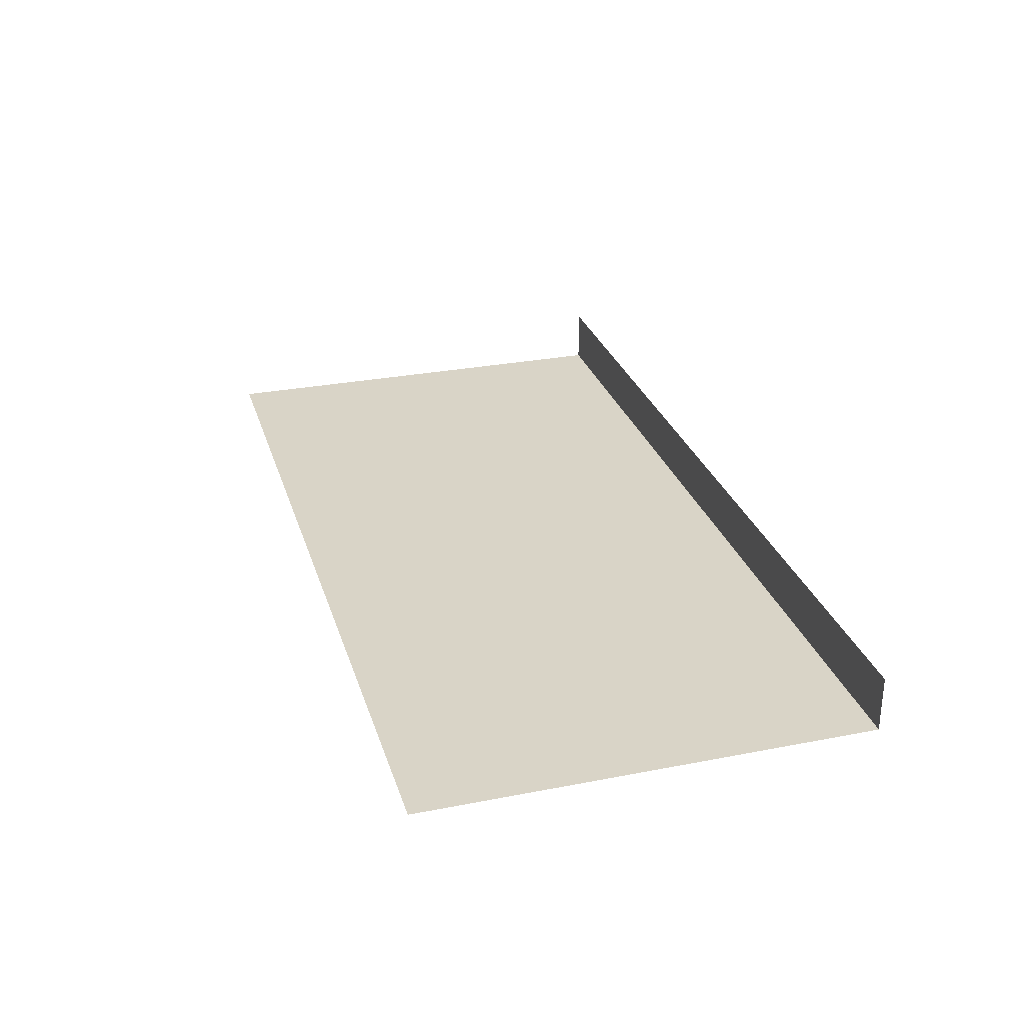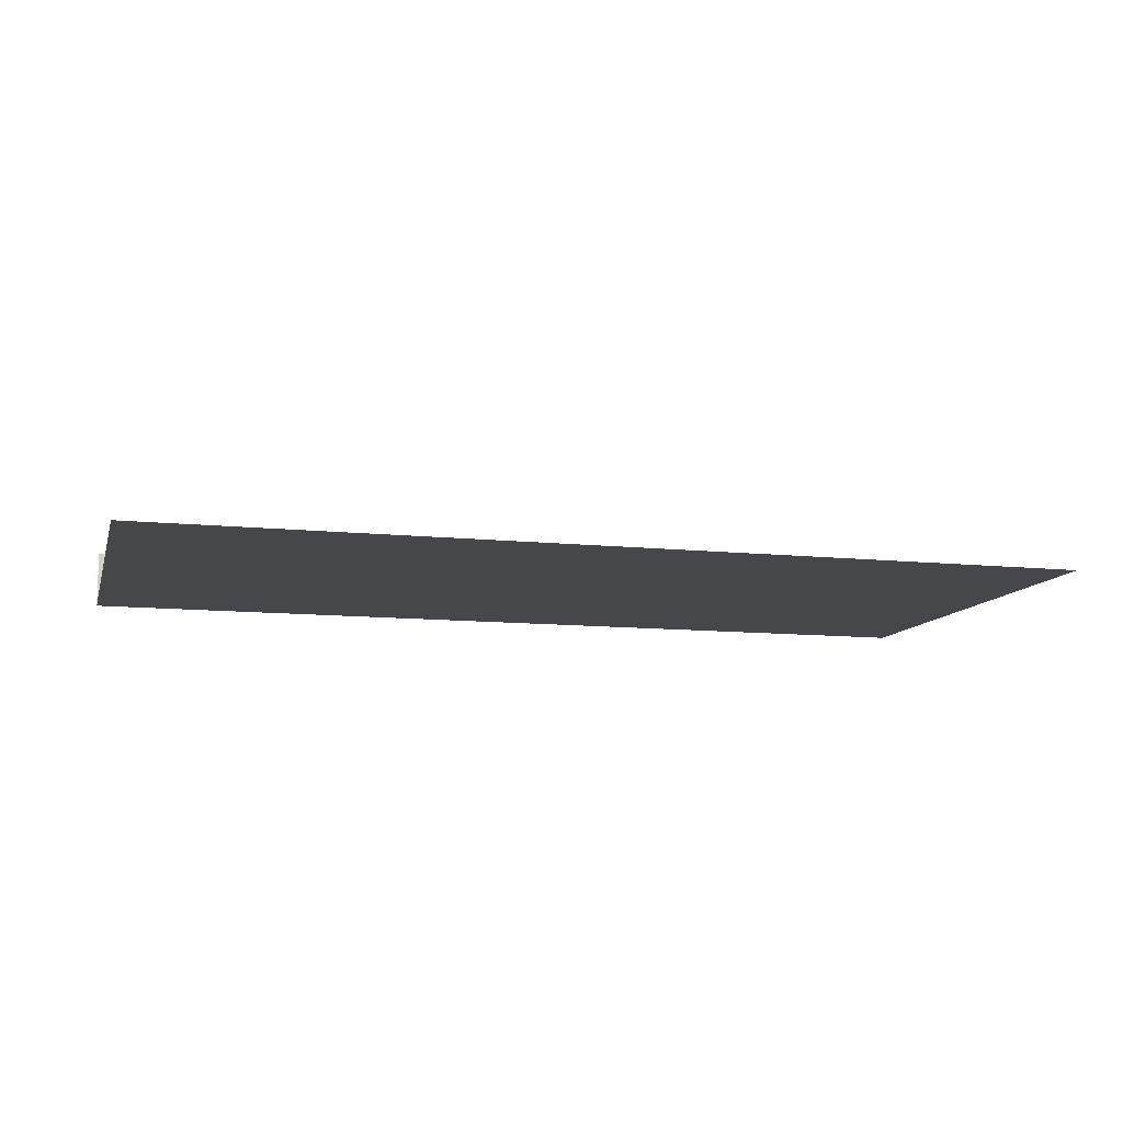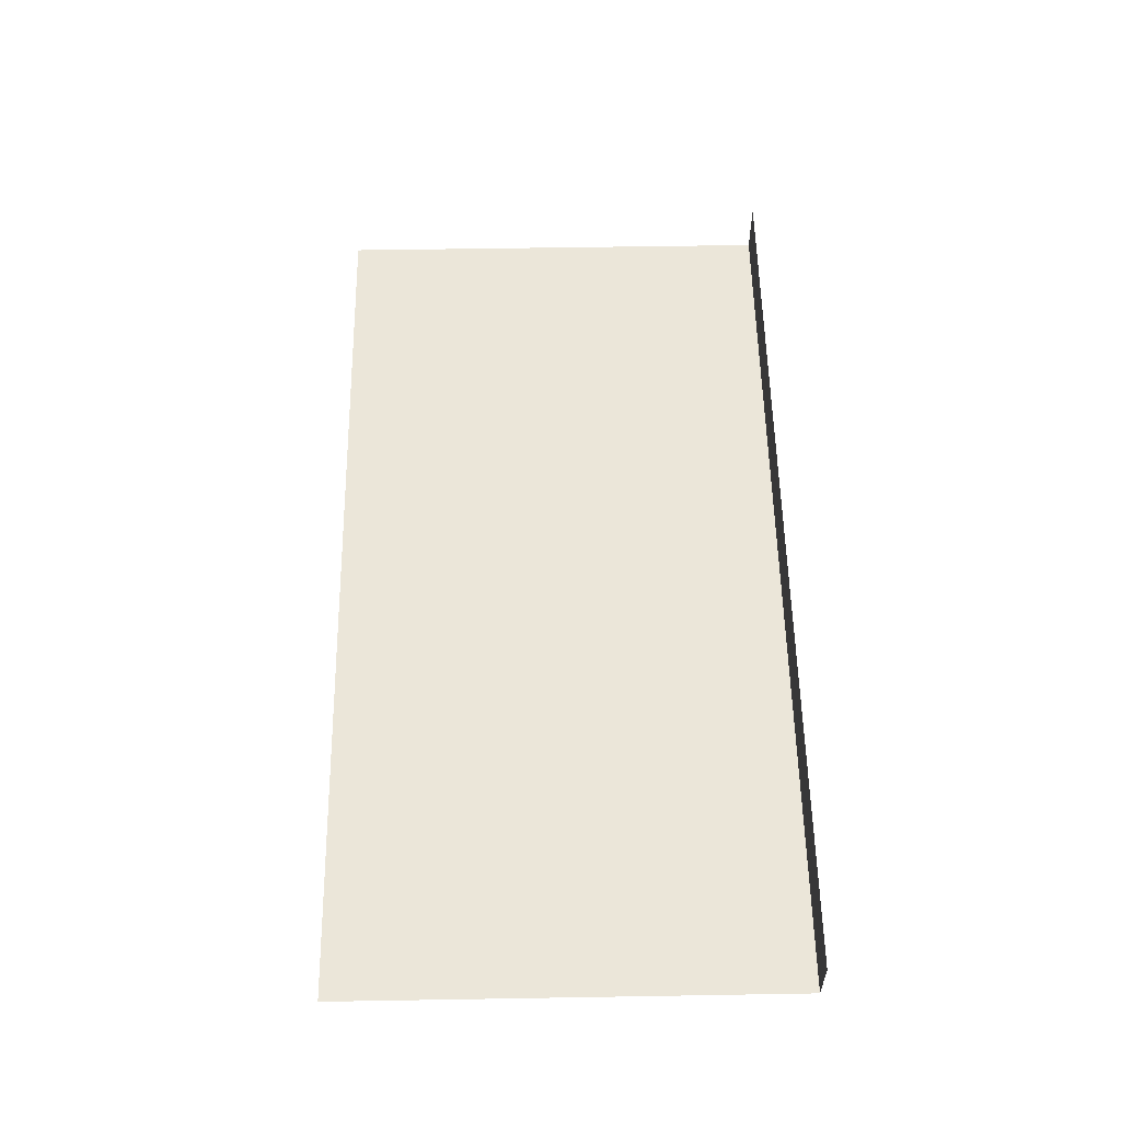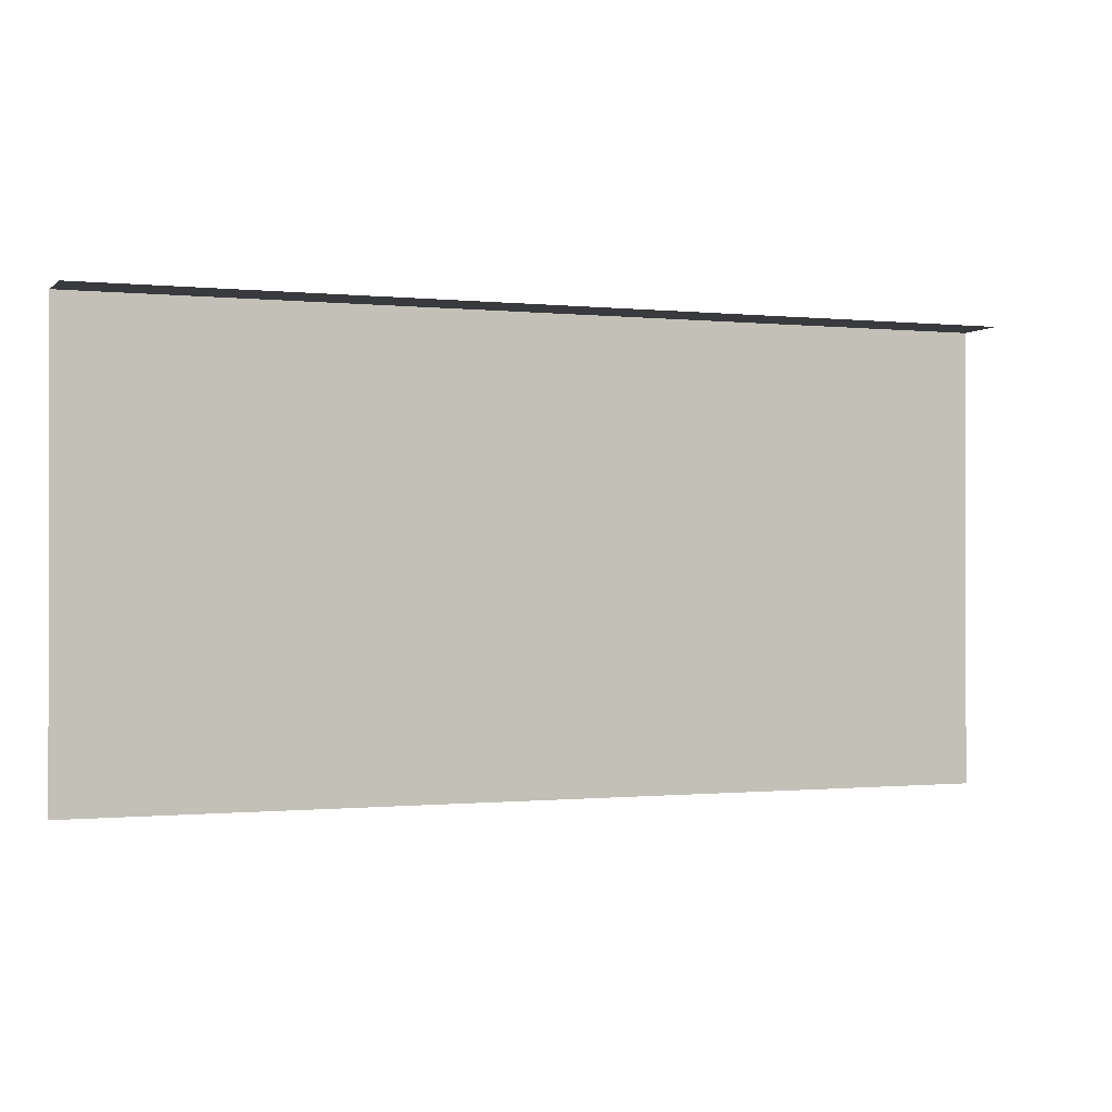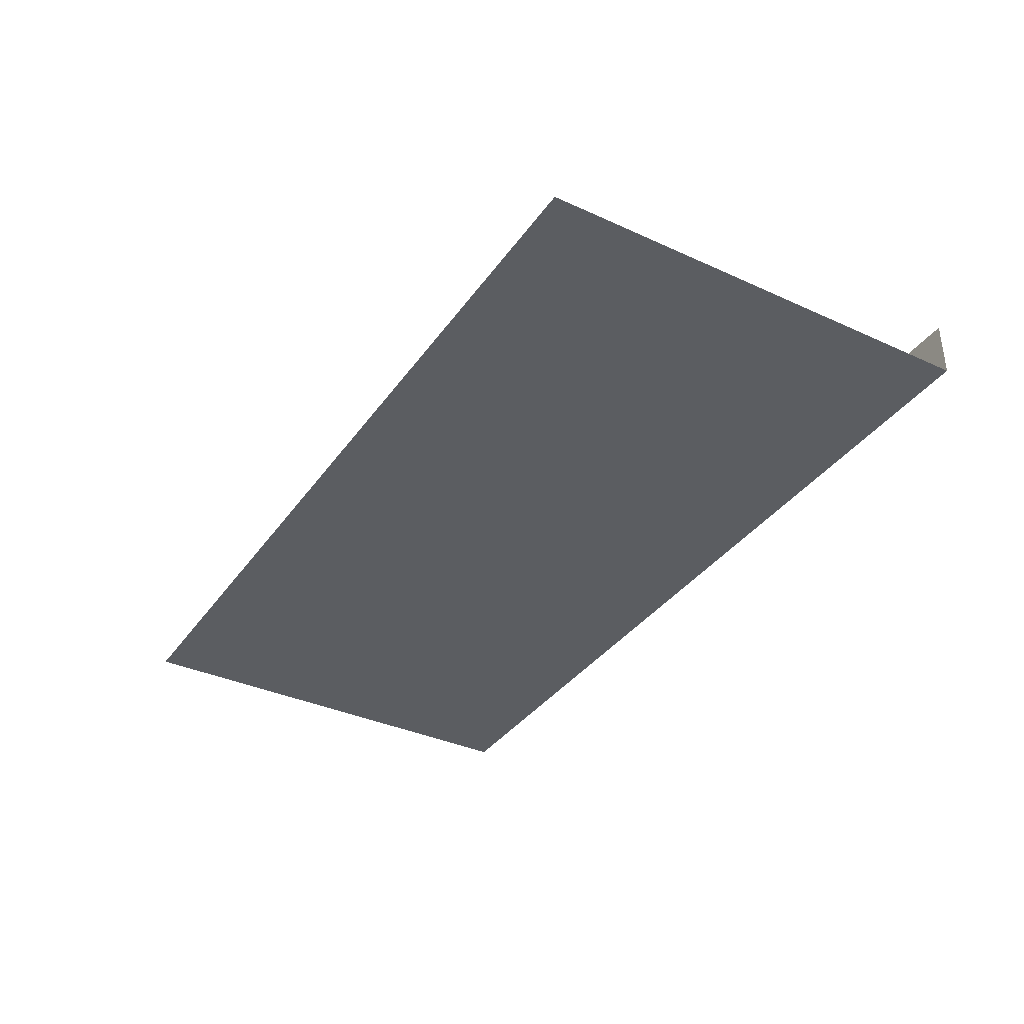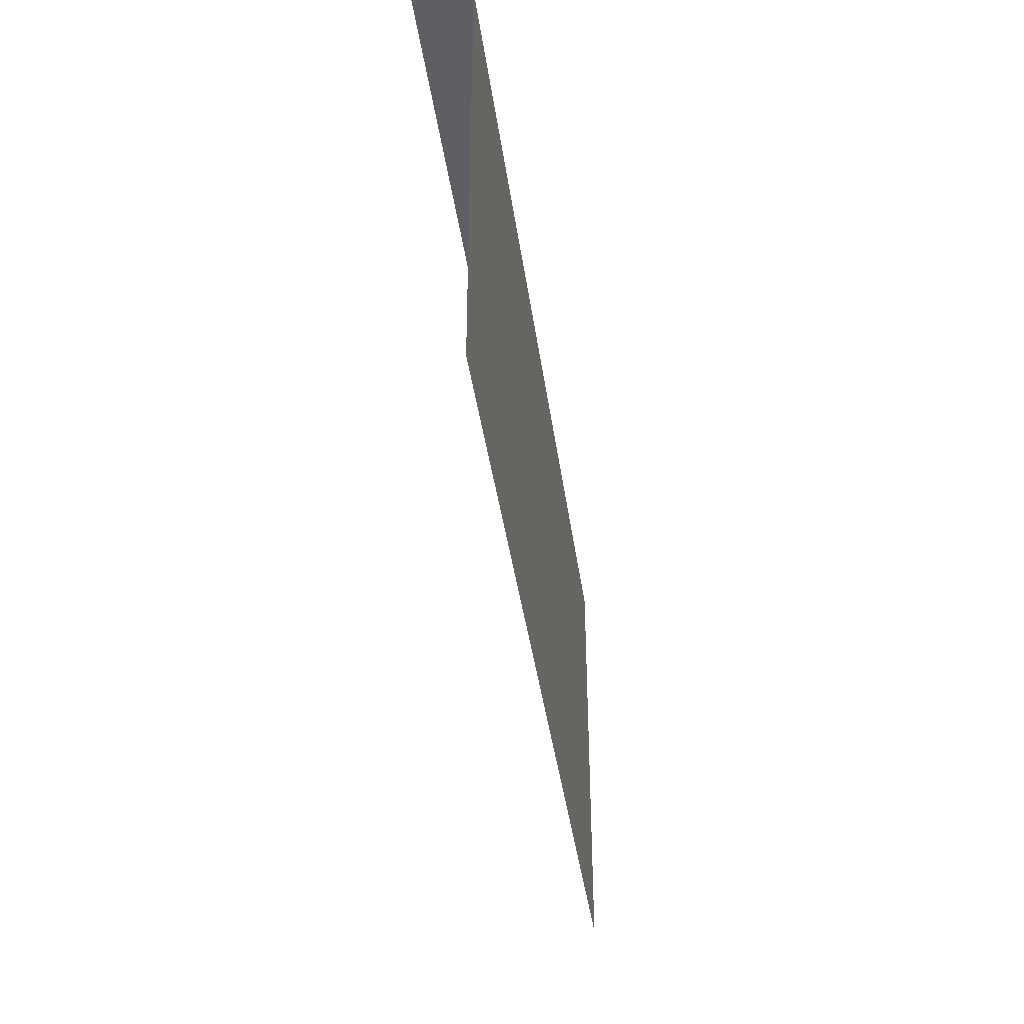
<metadata>
{"format":"obj","ext":"obj","renderer":"f3d","projection":"perspective","resolution":1024,"background":"white","views":[{"elev":28.8,"azim":-106.2,"up":"+Y"},{"elev":-10.8,"azim":165.2,"up":"+Y"},{"elev":56.7,"azim":-91.0,"up":"+Y"},{"elev":-0.6,"azim":158.8,"up":"+Z"},{"elev":-36.2,"azim":-120.8,"up":"+Y"},{"elev":-39.9,"azim":-82.1,"up":"+Z"}]}
</metadata>
<code>
v -0.5 0 0
v -0.5 -0.0625 0
v 0.5 -0.0625 0
v 0.5 0 0
v -0.5 -0.0625 -0.5
v 0.5 -0.0625 -0.5
v -0.4375 -0.0625 -0.0625
v -0.4375 -0.0625 -0.125
v -0.375 -0.0625 -0.125
v -0.375 -0.0625 -0.0625
v -0.3125 -0.0625 -0.0625
v -0.3125 -0.0625 -0.125
v -0.25 -0.0625 -0.125
v -0.25 -0.0625 -0.0625
v -0.1875 -0.0625 -0.0625
v -0.1875 -0.0625 -0.125
v -0.125 -0.0625 -0.125
v -0.125 -0.0625 -0.0625
v 0.375 -0.0625 -0.0625
v 0.375 -0.0625 -0.125
v 0.4375 -0.0625 -0.125
v 0.4375 -0.0625 -0.0625
v 0.25 -0.0625 -0.0625
v 0.25 -0.0625 -0.125
v 0.3125 -0.0625 -0.125
v 0.3125 -0.0625 -0.0625
v 0.125 -0.0625 -0.0625
v 0.125 -0.0625 -0.125
v 0.1875 -0.0625 -0.125
v 0.1875 -0.0625 -0.0625
v -0.0625 -0.0625 -0.0625
v -0.0625 -0.0625 -0.125
v 0.0625 -0.0625 -0.125
v 0.0625 -0.0625 -0.0625
v -0.03125 -0.0625 -0.1875
v -0.03125 -0.0625 -0.25
v 0.03125 -0.0625 -0.25
v 0.03125 -0.0625 -0.1875
v -0.03125 -0.0625 -0.3125
v -0.03125 -0.0625 -0.375
v 0.03125 -0.0625 -0.375
v 0.03125 -0.0625 -0.3125
v -0.3125 -0.0625 -0.3125
v -0.3125 -0.0625 -0.375
v -0.25 -0.0625 -0.375
v -0.25 -0.0625 -0.3125
v -0.3125 -0.0625 -0.1875
v -0.3125 -0.0625 -0.25
v -0.25 -0.0625 -0.25
v -0.25 -0.0625 -0.1875
v 0.25 -0.0625 -0.3125
v 0.25 -0.0625 -0.375
v 0.3125 -0.0625 -0.375
v 0.3125 -0.0625 -0.3125
v 0.25 -0.0625 -0.1875
v 0.25 -0.0625 -0.25
v 0.3125 -0.0625 -0.25
v 0.3125 -0.0625 -0.1875
f 1 2 3
f 1 3 4
f 2 5 6
f 2 6 3
f 7 8 9
f 7 9 10
f 11 12 13
f 11 13 14
f 15 16 17
f 15 17 18
f 19 20 21
f 19 21 22
f 23 24 25
f 23 25 26
f 27 28 29
f 27 29 30
f 31 32 33
f 31 33 34
f 35 36 37
f 35 37 38
f 39 40 41
f 39 41 42
f 43 44 45
f 43 45 46
f 47 48 49
f 47 49 50
f 51 52 53
f 51 53 54
f 55 56 57
f 55 57 58

</code>
